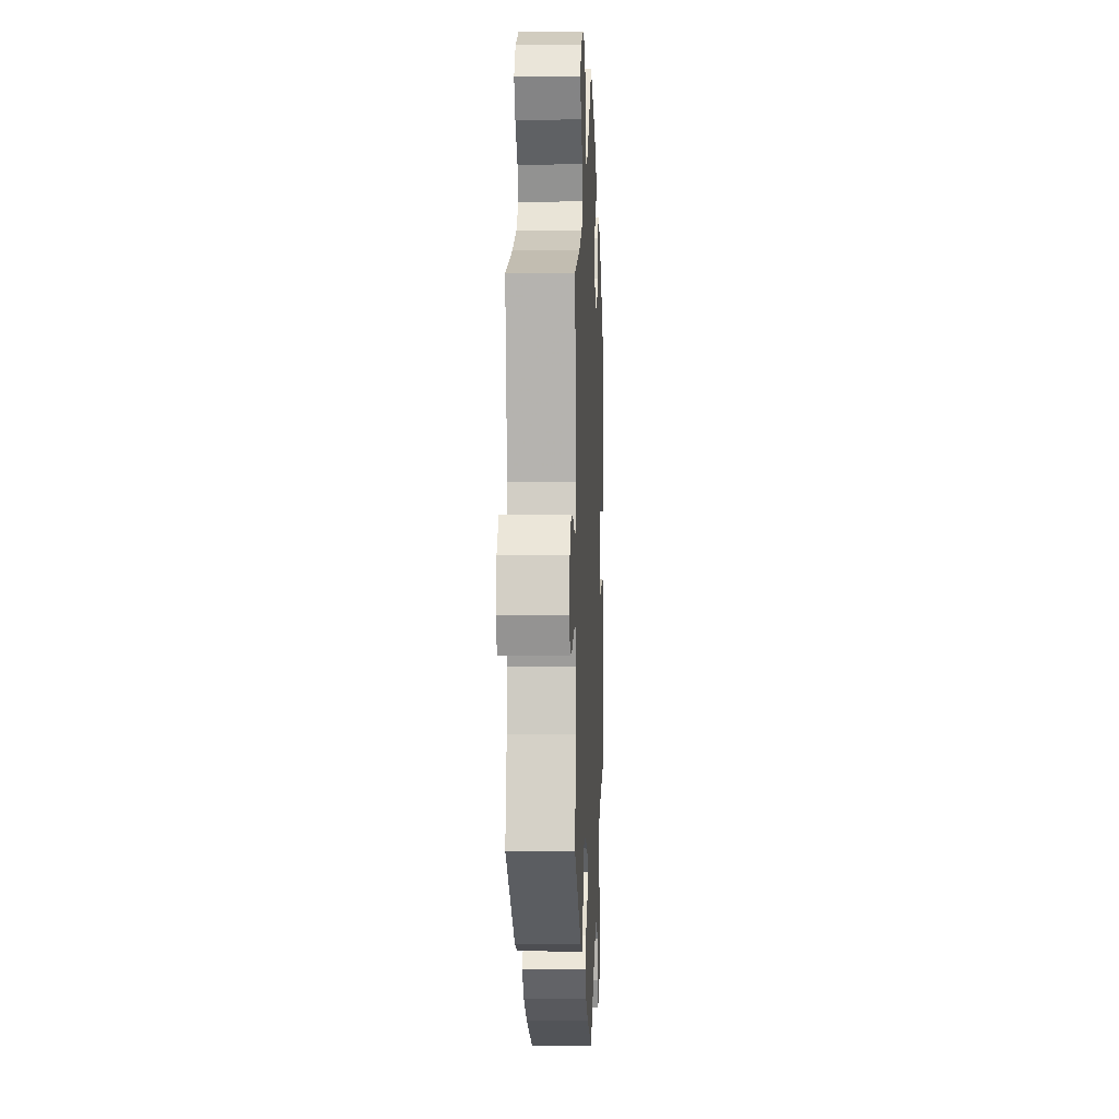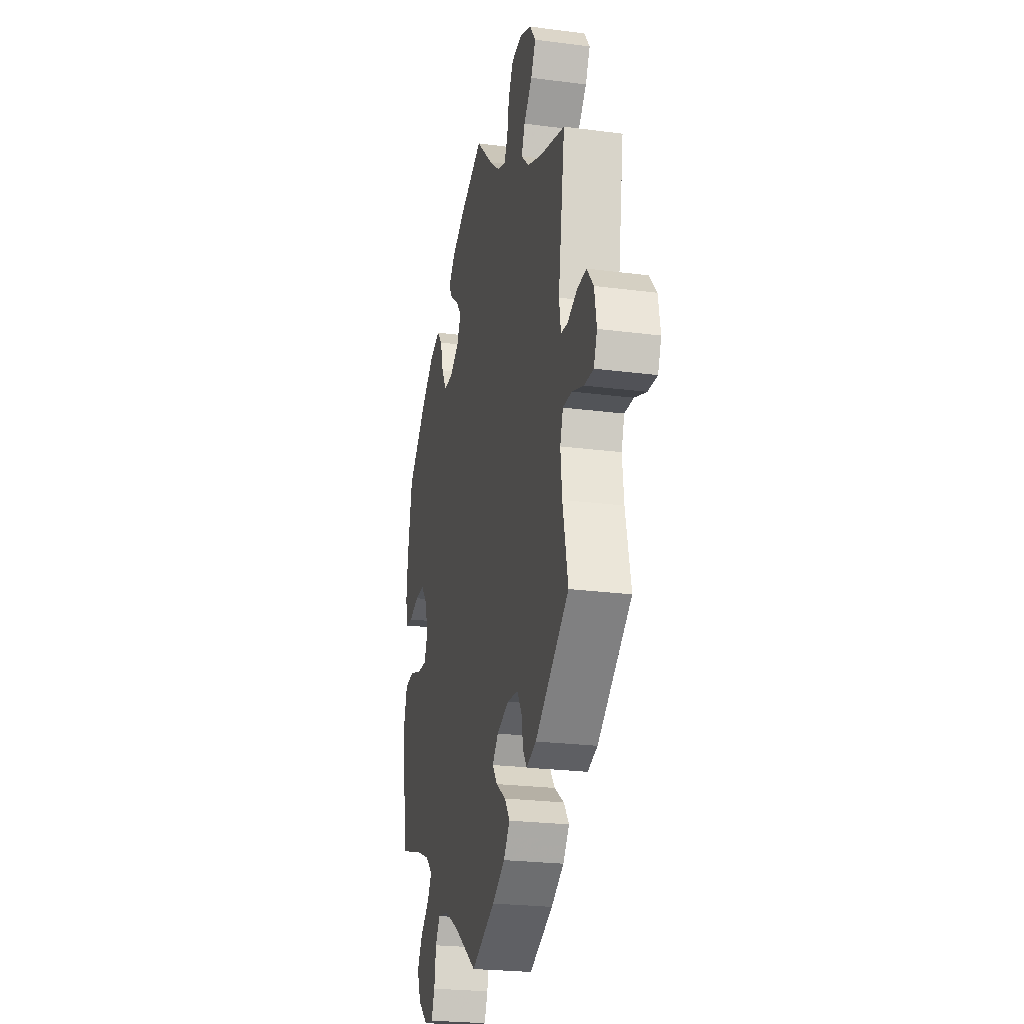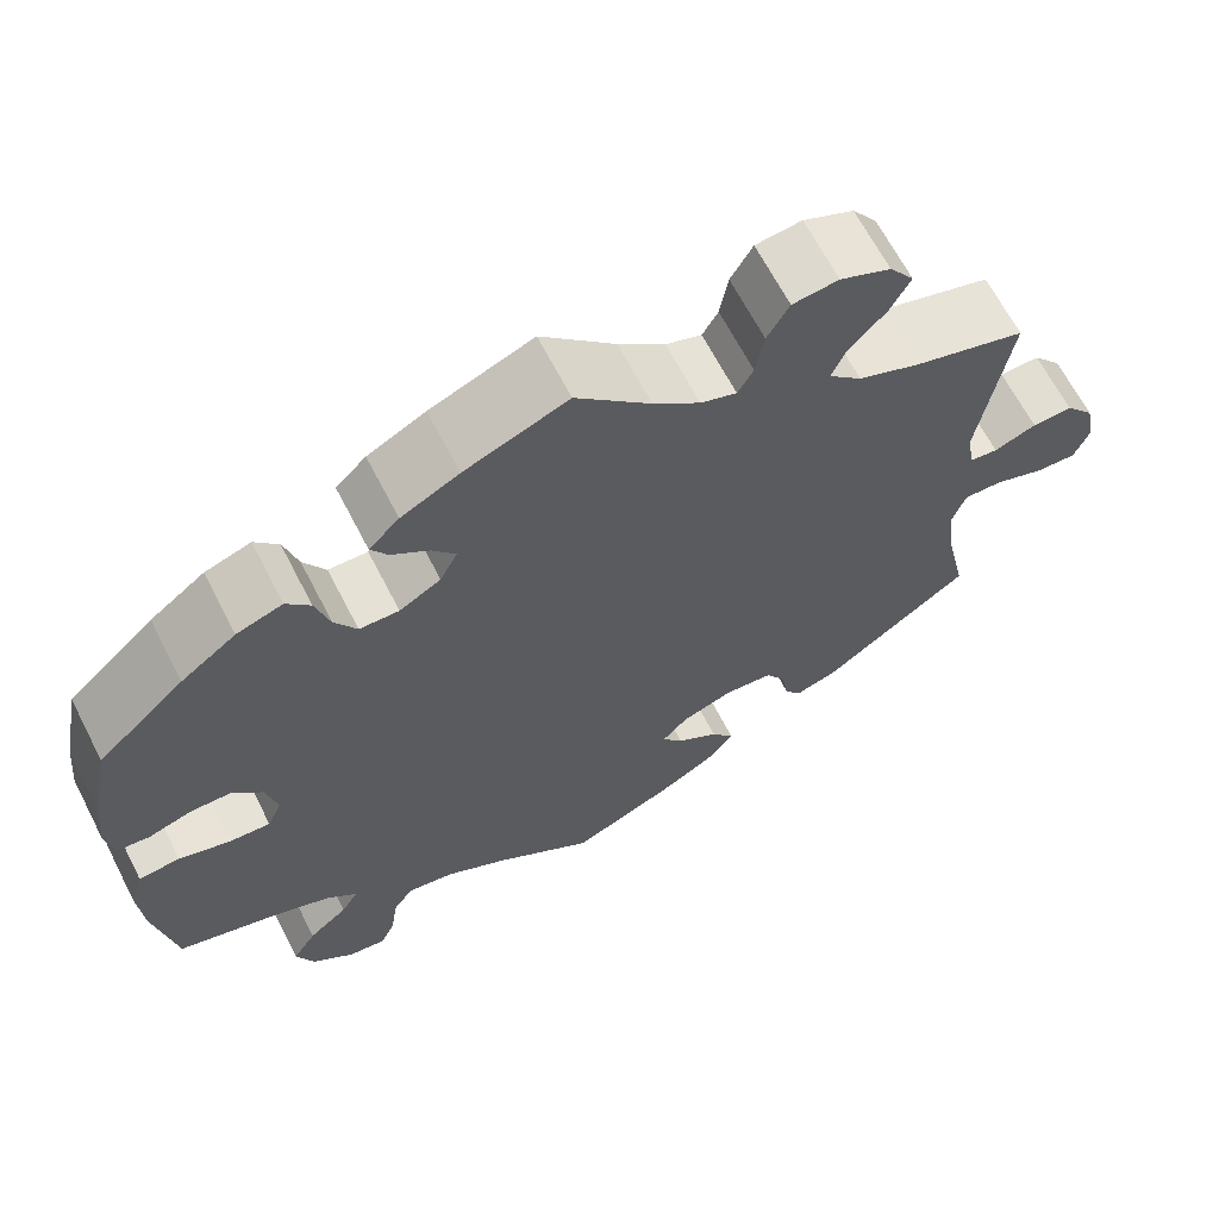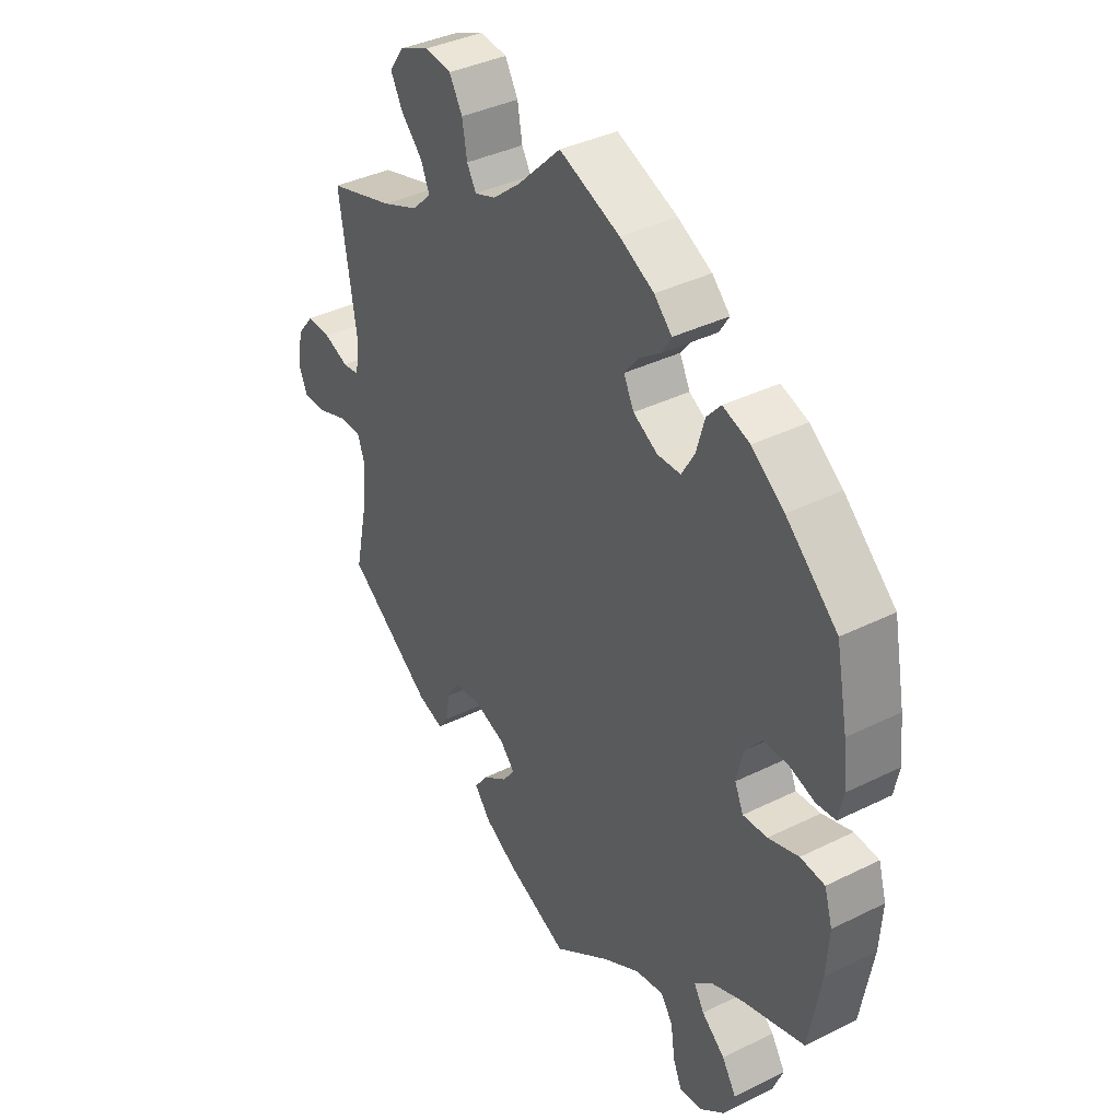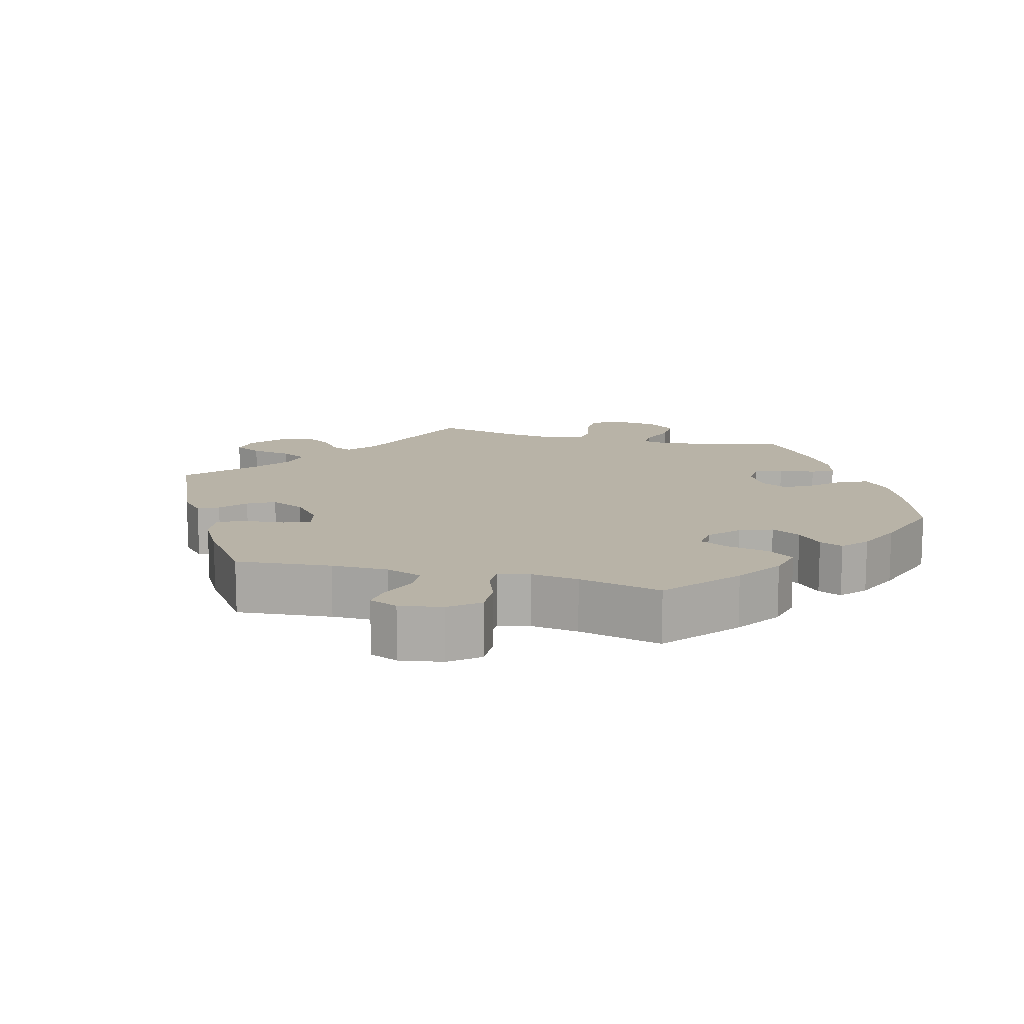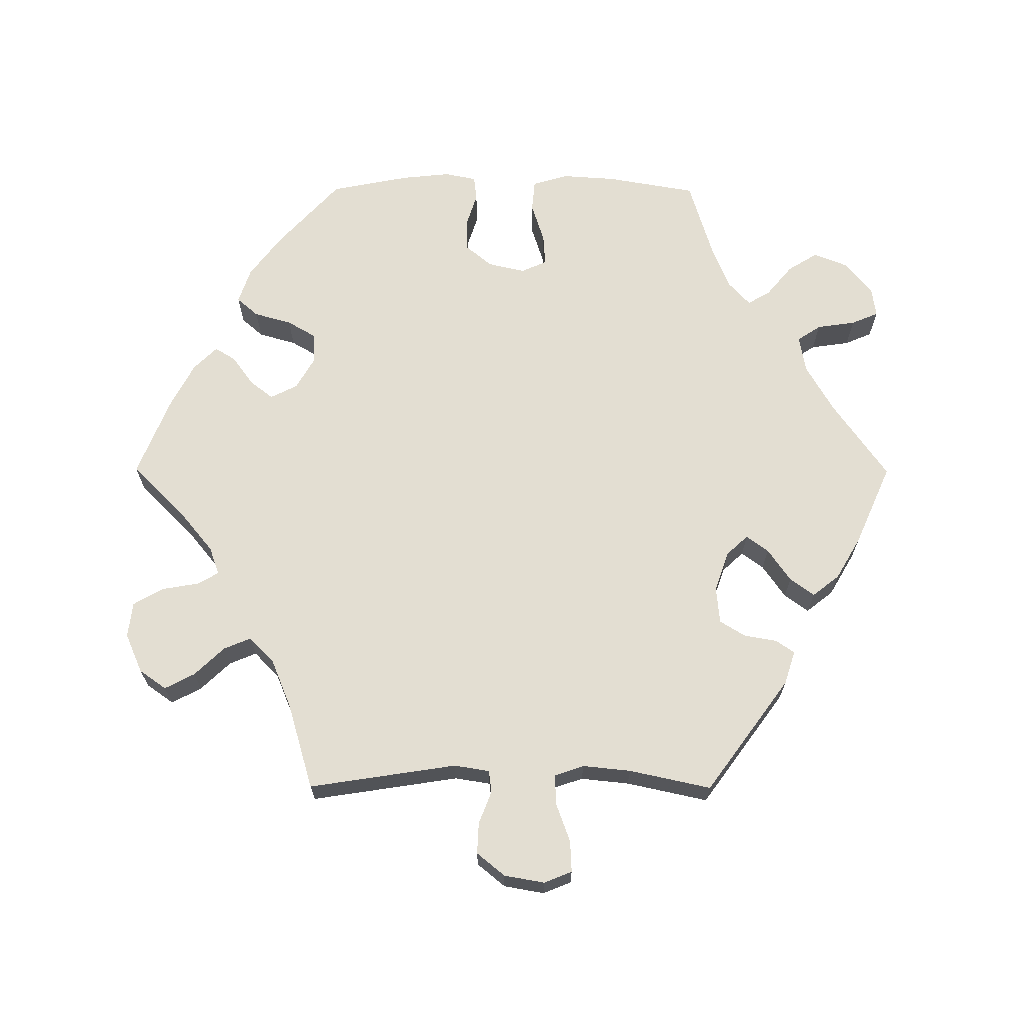
<metadata>
{"format":"obj","ext":"obj","renderer":"f3d","projection":"perspective","resolution":1024,"background":"white","views":[{"elev":0.5,"azim":92.5,"up":"+Z"},{"elev":-24.1,"azim":77.8,"up":"+Z"},{"elev":65.7,"azim":-27.3,"up":"+Z"},{"elev":38.0,"azim":-122.2,"up":"+Z"},{"elev":12.9,"azim":-135.1,"up":"+Y"},{"elev":67.4,"azim":90.2,"up":"+Y"}]}
</metadata>
<code>
v 0.081 0.07 0.498
v 0.132 0.07 0.456
v 0.171 0.07 0.442
v 0.188 0.07 0.472
v 0.197 0.07 0.524
v 0.221 0.07 0.566
v 0.271 0.07 0.572
v 0.326 0.07 0.548
v 0.353 0.07 0.51
v 0.331 0.07 0.468
v 0.291 0.07 0.426
v 0.275 0.07 0.388
v 0.311 0.07 0.353
v 0.379 0.07 0.325
v 0.501 0.07 0.289
v 0.469 0.07 0.081
v 0.477 0.07 0.031
v 0.508 0.07 0.027
v 0.554 0.07 0.045
v 0.598 0.07 0.047
v 0.63 0.07 0.008
v 0.64 0.07 -0.049
v 0.624 0.07 -0.088
v 0.58 0.07 -0.086
v 0.525 0.07 -0.066
v 0.483 0.07 -0.065
v 0.469 0.07 -0.106
v 0.476 0.07 -0.174
v 0.501 0.07 -0.289
v 0.341 0.07 -0.406
v 0.294 0.07 -0.421
v 0.276 0.07 -0.395
v 0.268 0.07 -0.349
v 0.246 0.07 -0.313
v 0.194 0.07 -0.308
v 0.137 0.07 -0.328
v 0.109 0.07 -0.358
v 0.132 0.07 -0.389
v 0.178 0.07 -0.421
v 0.203 0.07 -0.455
v 0.173 0.07 -0.493
v 0.113 0.07 -0.528
v 0 0.07 -0.578
v -0.108 0.07 -0.502
v -0.176 0.07 -0.463
v -0.228 0.07 -0.454
v -0.25 0.07 -0.487
v -0.258 0.07 -0.542
v -0.274 0.07 -0.58
v -0.316 0.07 -0.574
v -0.362 0.07 -0.536
v -0.381 0.07 -0.488
v -0.355 0.07 -0.446
v -0.312 0.07 -0.41
v -0.293 0.07 -0.378
v -0.326 0.07 -0.348
v -0.387 0.07 -0.323
v -0.5 0.07 -0.289
v -0.522 0.07 -0.162
v -0.527 0.07 -0.086
v -0.512 0.07 -0.036
v -0.467 0.07 -0.032
v -0.411 0.07 -0.05
v -0.366 0.07 -0.053
v -0.35 0.07 -0.017
v -0.362 0.07 0.036
v -0.393 0.07 0.073
v -0.439 0.07 0.074
v -0.486 0.07 0.059
v -0.521 0.07 0.063
v -0.53 0.07 0.108
v -0.523 0.07 0.176
v -0.501 0.07 0.288
v -0.406 0.07 0.375
v -0.346 0.07 0.42
v -0.296 0.07 0.437
v -0.27 0.07 0.407
v -0.255 0.07 0.354
v -0.231 0.07 0.313
v -0.188 0.07 0.312
v -0.143 0.07 0.338
v -0.124 0.07 0.376
v -0.149 0.07 0.408
v -0.19 0.07 0.438
v -0.208 0.07 0.467
v -0.175 0.07 0.5
v -0.112 0.07 0.533
v 0 0.07 0.578
v 0.081 0 0.498
v 0.132 0 0.456
v 0.171 0 0.442
v 0.188 0 0.472
v 0.197 0 0.524
v 0.221 0 0.566
v 0.271 0 0.572
v 0.326 0 0.548
v 0.353 0 0.51
v 0.331 0 0.468
v 0.291 0 0.426
v 0.275 0 0.388
v 0.311 0 0.353
v 0.379 0 0.325
v 0.501 0 0.289
v 0.469 0 0.081
v 0.477 0 0.031
v 0.508 0 0.027
v 0.554 0 0.045
v 0.598 0 0.047
v 0.63 0 0.008
v 0.64 0 -0.049
v 0.624 0 -0.088
v 0.58 0 -0.086
v 0.525 0 -0.066
v 0.483 0 -0.065
v 0.469 0 -0.106
v 0.476 0 -0.174
v 0.501 0 -0.289
v 0.341 0 -0.406
v 0.294 0 -0.421
v 0.276 0 -0.395
v 0.268 0 -0.349
v 0.246 0 -0.313
v 0.194 0 -0.308
v 0.137 0 -0.328
v 0.109 0 -0.358
v 0.132 0 -0.389
v 0.178 0 -0.421
v 0.203 0 -0.455
v 0.173 0 -0.493
v 0.113 0 -0.528
v 0 0 -0.578
v -0.108 0 -0.502
v -0.176 0 -0.463
v -0.228 0 -0.454
v -0.25 0 -0.487
v -0.258 0 -0.542
v -0.274 0 -0.58
v -0.316 0 -0.574
v -0.362 0 -0.536
v -0.381 0 -0.488
v -0.355 0 -0.446
v -0.312 0 -0.41
v -0.293 0 -0.378
v -0.326 0 -0.348
v -0.387 0 -0.323
v -0.5 0 -0.289
v -0.522 0 -0.162
v -0.527 0 -0.086
v -0.512 0 -0.036
v -0.467 0 -0.032
v -0.411 0 -0.05
v -0.366 0 -0.053
v -0.35 0 -0.017
v -0.362 0 0.036
v -0.393 0 0.073
v -0.439 0 0.074
v -0.486 0 0.059
v -0.521 0 0.063
v -0.53 0 0.108
v -0.523 0 0.176
v -0.501 0 0.288
v -0.406 0 0.375
v -0.346 0 0.42
v -0.296 0 0.437
v -0.27 0 0.407
v -0.255 0 0.354
v -0.231 0 0.313
v -0.188 0 0.312
v -0.143 0 0.338
v -0.124 0 0.376
v -0.149 0 0.408
v -0.19 0 0.438
v -0.208 0 0.467
v -0.175 0 0.5
v -0.112 0 0.533
v 0 0 0.578
f 87 88 1
f 86 87 1 2
f 83 84 85 86
f 82 83 86 2
f 81 82 2 3
f 80 81 3
f 75 76 77 78
f 75 78 79
f 74 75 79
f 73 74 79
f 72 73 79 80
f 68 69 70 71
f 67 68 71 72
f 60 61 62 63
f 60 63 64
f 57 58 59 60
f 56 57 60 64
f 55 56 64 65
f 51 52 53 54
f 51 54 55
f 50 51 55
f 47 48 49 50
f 46 47 50 55
f 45 46 55 65
f 41 42 43 44
f 38 39 40 41
f 37 38 41 44
f 36 37 44 45
f 30 31 32 33
f 28 29 30 33
f 27 28 33 34
f 26 27 34 35
f 22 23 24 25
f 22 25 26
f 21 22 26
f 18 19 20 21
f 17 18 21 26
f 16 17 26 35
f 14 15 16 35
f 8 9 10 11
f 8 11 12
f 7 8 12
f 4 5 6 7
f 3 4 7 12
f 67 72 80 3
f 36 45 65 66
f 13 14 35 36
f 13 36 66 67
f 3 12 13 67
f 89 176 175
f 90 89 175 174
f 174 173 172 171
f 90 174 171 170
f 91 90 170 169
f 91 169 168
f 166 165 164 163
f 167 166 163
f 167 163 162
f 167 162 161
f 168 167 161 160
f 159 158 157 156
f 160 159 156 155
f 151 150 149 148
f 152 151 148
f 148 147 146 145
f 152 148 145 144
f 153 152 144 143
f 142 141 140 139
f 143 142 139
f 143 139 138
f 138 137 136 135
f 143 138 135 134
f 153 143 134 133
f 132 131 130 129
f 129 128 127 126
f 132 129 126 125
f 133 132 125 124
f 121 120 119 118
f 121 118 117 116
f 122 121 116 115
f 123 122 115 114
f 113 112 111 110
f 114 113 110
f 114 110 109
f 109 108 107 106
f 114 109 106 105
f 123 114 105 104
f 123 104 103 102
f 99 98 97 96
f 100 99 96
f 100 96 95
f 95 94 93 92
f 100 95 92 91
f 91 168 160 155
f 154 153 133 124
f 124 123 102 101
f 155 154 124 101
f 155 101 100 91
f 1 89 90 2
f 2 90 91 3
f 3 91 92 4
f 4 92 93 5
f 5 93 94 6
f 6 94 95 7
f 7 95 96 8
f 8 96 97 9
f 9 97 98 10
f 10 98 99 11
f 11 99 100 12
f 12 100 101 13
f 13 101 102 14
f 14 102 103 15
f 15 103 104 16
f 16 104 105 17
f 17 105 106 18
f 18 106 107 19
f 19 107 108 20
f 20 108 109 21
f 21 109 110 22
f 22 110 111 23
f 23 111 112 24
f 24 112 113 25
f 25 113 114 26
f 26 114 115 27
f 27 115 116 28
f 28 116 117 29
f 29 117 118 30
f 30 118 119 31
f 31 119 120 32
f 32 120 121 33
f 33 121 122 34
f 34 122 123 35
f 35 123 124 36
f 36 124 125 37
f 37 125 126 38
f 38 126 127 39
f 39 127 128 40
f 40 128 129 41
f 41 129 130 42
f 42 130 131 43
f 43 131 132 44
f 44 132 133 45
f 45 133 134 46
f 46 134 135 47
f 47 135 136 48
f 48 136 137 49
f 49 137 138 50
f 50 138 139 51
f 51 139 140 52
f 52 140 141 53
f 53 141 142 54
f 54 142 143 55
f 55 143 144 56
f 56 144 145 57
f 57 145 146 58
f 58 146 147 59
f 59 147 148 60
f 60 148 149 61
f 61 149 150 62
f 62 150 151 63
f 63 151 152 64
f 64 152 153 65
f 65 153 154 66
f 66 154 155 67
f 67 155 156 68
f 68 156 157 69
f 69 157 158 70
f 70 158 159 71
f 71 159 160 72
f 72 160 161 73
f 73 161 162 74
f 74 162 163 75
f 75 163 164 76
f 76 164 165 77
f 77 165 166 78
f 78 166 167 79
f 79 167 168 80
f 80 168 169 81
f 81 169 170 82
f 82 170 171 83
f 83 171 172 84
f 84 172 173 85
f 85 173 174 86
f 86 174 175 87
f 87 175 176 88
f 88 176 89 1

</code>
